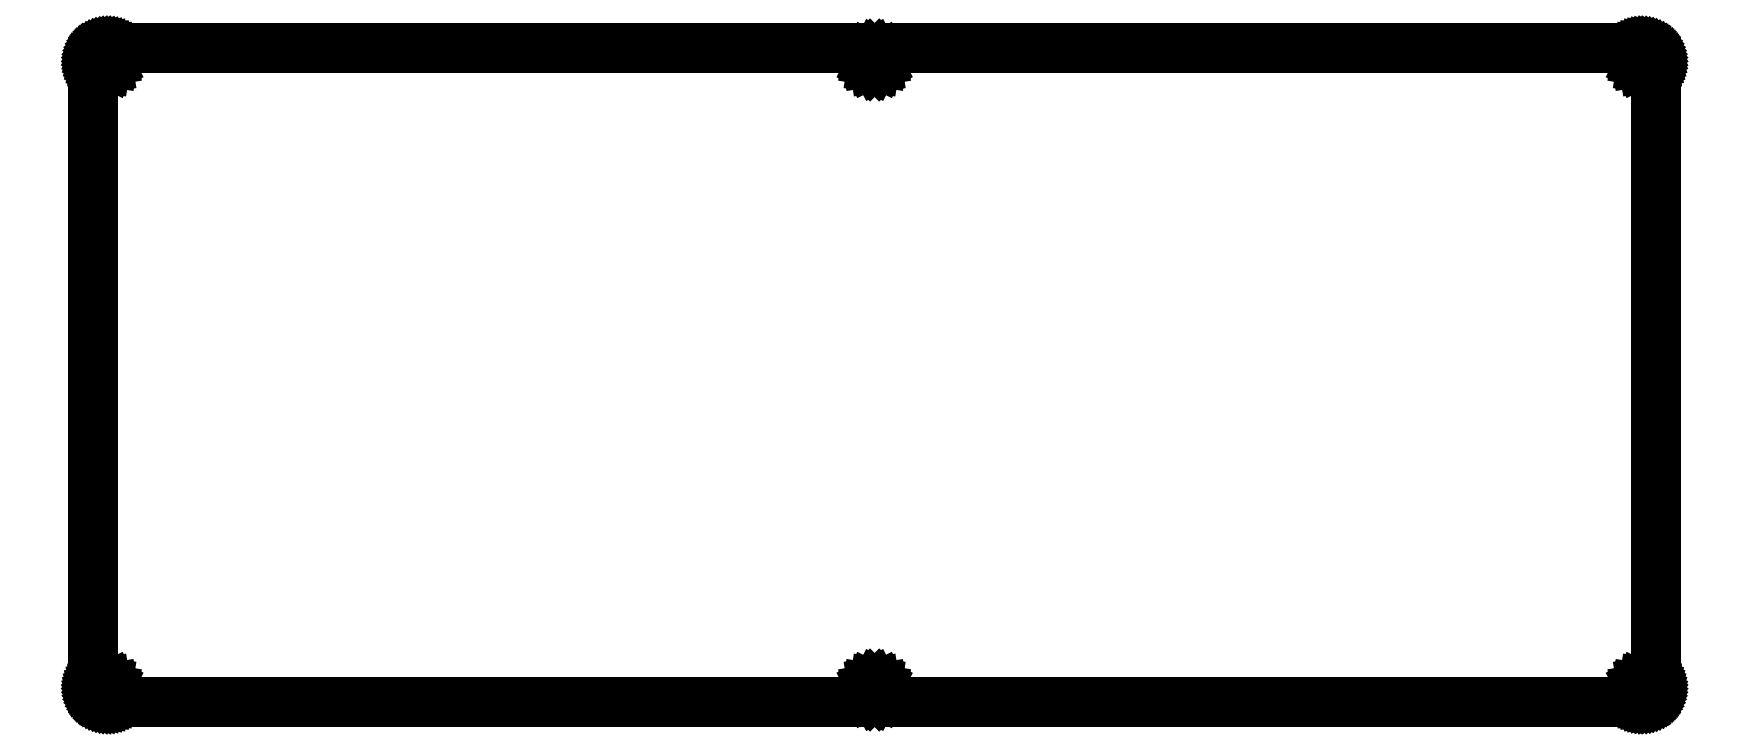
<metadata>
{"format":"dxf","ext":"dxf","renderer":"ezdxf+matplotlib","layout":"modelspace","background":"white","min_lineweight":24,"dpi":150}
</metadata>
<code>
0
SECTION
2
ENTITIES
0
LINE
8
0
10
316.7
20
134
30
0
11
316.9
21
134
31
0
0
LINE
8
0
10
316.9
20
134
30
0
11
317.1
21
133.9
31
0
0
LINE
8
0
10
317.1
20
133.9
30
0
11
317.4
21
133.9
31
0
0
LINE
8
0
10
317.4
20
133.9
30
0
11
317.6
21
133.8
31
0
0
LINE
8
0
10
317.6
20
133.8
30
0
11
317.8
21
133.7
31
0
0
LINE
8
0
10
317.8
20
133.7
30
0
11
318
21
133.6
31
0
0
LINE
8
0
10
318
20
133.6
30
0
11
318.2
21
133.5
31
0
0
LINE
8
0
10
318.2
20
133.5
30
0
11
318.4
21
133.4
31
0
0
LINE
8
0
10
318.4
20
133.4
30
0
11
318.6
21
133.2
31
0
0
LINE
8
0
10
318.6
20
133.2
30
0
11
318.8
21
133.1
31
0
0
LINE
8
0
10
318.8
20
133.1
30
0
11
318.9
21
132.9
31
0
0
LINE
8
0
10
318.9
20
132.9
30
0
11
319.1
21
132.7
31
0
0
LINE
8
0
10
319.1
20
132.7
30
0
11
319.2
21
132.5
31
0
0
LINE
8
0
10
319.2
20
132.5
30
0
11
319.3
21
132.3
31
0
0
LINE
8
0
10
319.3
20
132.3
30
0
11
319.4
21
132.1
31
0
0
LINE
8
0
10
319.4
20
132.1
30
0
11
319.5
21
131.9
31
0
0
LINE
8
0
10
319.5
20
131.9
30
0
11
319.6
21
131.7
31
0
0
LINE
8
0
10
319.6
20
131.7
30
0
11
319.6
21
131.4
31
0
0
LINE
8
0
10
319.6
20
131.4
30
0
11
319.6
21
131.2
31
0
0
LINE
8
0
10
319.6
20
131.2
30
0
11
319.7
21
131
31
0
0
LINE
8
0
10
319.7
20
131
30
0
11
319.7
21
3.134
31
0
0
LINE
8
0
10
319.7
20
3.134
30
0
11
319.6
21
2.899
31
0
0
LINE
8
0
10
319.6
20
2.899
30
0
11
319.6
21
2.665
31
0
0
LINE
8
0
10
319.6
20
2.665
30
0
11
319.6
21
2.434
31
0
0
LINE
8
0
10
319.6
20
2.434
30
0
11
319.5
21
2.208
31
0
0
LINE
8
0
10
319.5
20
2.208
30
0
11
319.4
21
1.986
31
0
0
LINE
8
0
10
319.4
20
1.986
30
0
11
319.3
21
1.774
31
0
0
LINE
8
0
10
319.3
20
1.774
30
0
11
319.2
21
1.567
31
0
0
LINE
8
0
10
319.2
20
1.567
30
0
11
319.1
21
1.371
31
0
0
LINE
8
0
10
319.1
20
1.371
30
0
11
318.9
21
1.186
31
0
0
LINE
8
0
10
318.9
20
1.186
30
0
11
318.8
21
1.013
31
0
0
LINE
8
0
10
318.8
20
1.013
30
0
11
318.6
21
0.853
31
0
0
LINE
8
0
10
318.6
20
0.853
30
0
11
318.4
21
0.7069
31
0
0
LINE
8
0
10
318.4
20
0.7069
30
0
11
318.2
21
0.5774
31
0
0
LINE
8
0
10
318.2
20
0.5774
30
0
11
318
21
0.4616
31
0
0
LINE
8
0
10
318
20
0.4616
30
0
11
317.8
21
0.3624
31
0
0
LINE
8
0
10
317.8
20
0.3624
30
0
11
317.6
21
0.2811
31
0
0
LINE
8
0
10
317.6
20
0.2811
30
0
11
317.4
21
0.2177
31
0
0
LINE
8
0
10
317.4
20
0.2177
30
0
11
317.1
21
0.1709
31
0
0
LINE
8
0
10
317.1
20
0.1709
30
0
11
316.9
21
0.1447
31
0
0
LINE
8
0
10
316.9
20
0.1447
30
0
11
316.7
21
0.1337
31
0
0
LINE
8
0
10
316.7
20
0.1337
30
0
11
3.095
21
0.1337
31
0
0
LINE
8
0
10
3.095
20
0.1337
30
0
11
2.859
21
0.1447
31
0
0
LINE
8
0
10
2.859
20
0.1447
30
0
11
2.625
21
0.1709
31
0
0
LINE
8
0
10
2.625
20
0.1709
30
0
11
2.395
21
0.2177
31
0
0
LINE
8
0
10
2.395
20
0.2177
30
0
11
2.168
21
0.2811
31
0
0
LINE
8
0
10
2.168
20
0.2811
30
0
11
1.947
21
0.3624
31
0
0
LINE
8
0
10
1.947
20
0.3624
30
0
11
1.734
21
0.4616
31
0
0
LINE
8
0
10
1.734
20
0.4616
30
0
11
1.527
21
0.5774
31
0
0
LINE
8
0
10
1.527
20
0.5774
30
0
11
1.331
21
0.7069
31
0
0
LINE
8
0
10
1.331
20
0.7069
30
0
11
1.147
21
0.853
31
0
0
LINE
8
0
10
1.147
20
0.853
30
0
11
0.9729
21
1.013
31
0
0
LINE
8
0
10
0.9729
20
1.013
30
0
11
0.813
21
1.186
31
0
0
LINE
8
0
10
0.813
20
1.186
30
0
11
0.667
21
1.371
31
0
0
LINE
8
0
10
0.667
20
1.371
30
0
11
0.5374
21
1.567
31
0
0
LINE
8
0
10
0.5374
20
1.567
30
0
11
0.4217
21
1.774
31
0
0
LINE
8
0
10
0.4217
20
1.774
30
0
11
0.3238
21
1.986
31
0
0
LINE
8
0
10
0.3238
20
1.986
30
0
11
0.2412
21
2.208
31
0
0
LINE
8
0
10
0.2412
20
2.208
30
0
11
0.1778
21
2.434
31
0
0
LINE
8
0
10
0.1778
20
2.434
30
0
11
0.1309
21
2.665
31
0
0
LINE
8
0
10
0.1309
20
2.665
30
0
11
0.1047
21
2.899
31
0
0
LINE
8
0
10
0.1047
20
2.899
30
0
11
0.09508
21
3.135
31
0
0
LINE
8
0
10
0.09508
20
3.135
30
0
11
0.09508
21
131
31
0
0
LINE
8
0
10
0.09508
20
131
30
0
11
0.1047
21
131.2
31
0
0
LINE
8
0
10
0.1047
20
131.2
30
0
11
0.1309
21
131.4
31
0
0
LINE
8
0
10
0.1309
20
131.4
30
0
11
0.1778
21
131.7
31
0
0
LINE
8
0
10
0.1778
20
131.7
30
0
11
0.2412
21
131.9
31
0
0
LINE
8
0
10
0.2412
20
131.9
30
0
11
0.3238
21
132.1
31
0
0
LINE
8
0
10
0.3238
20
132.1
30
0
11
0.4217
21
132.3
31
0
0
LINE
8
0
10
0.4217
20
132.3
30
0
11
0.5374
21
132.5
31
0
0
LINE
8
0
10
0.5374
20
132.5
30
0
11
0.667
21
132.7
31
0
0
LINE
8
0
10
0.667
20
132.7
30
0
11
0.813
21
132.9
31
0
0
LINE
8
0
10
0.813
20
132.9
30
0
11
0.9729
21
133.1
31
0
0
LINE
8
0
10
0.9729
20
133.1
30
0
11
1.147
21
133.2
31
0
0
LINE
8
0
10
1.147
20
133.2
30
0
11
1.331
21
133.4
31
0
0
LINE
8
0
10
1.331
20
133.4
30
0
11
1.527
21
133.5
31
0
0
LINE
8
0
10
1.527
20
133.5
30
0
11
1.734
21
133.6
31
0
0
LINE
8
0
10
1.734
20
133.6
30
0
11
1.947
21
133.7
31
0
0
LINE
8
0
10
1.947
20
133.7
30
0
11
2.168
21
133.8
31
0
0
LINE
8
0
10
2.168
20
133.8
30
0
11
2.395
21
133.9
31
0
0
LINE
8
0
10
2.395
20
133.9
30
0
11
2.625
21
133.9
31
0
0
LINE
8
0
10
2.625
20
133.9
30
0
11
2.859
21
134
31
0
0
LINE
8
0
10
2.859
20
134
30
0
11
3.095
21
134
31
0
0
LINE
8
0
10
3.095
20
134
30
0
11
316.7
21
134
31
0
0
LINE
8
0
10
2.1
20
4.156
30
0
11
1.655
21
3.929
31
0
0
LINE
8
0
10
1.655
20
3.929
30
0
11
1.301
21
3.575
31
0
0
LINE
8
0
10
1.301
20
3.575
30
0
11
1.073
21
3.13
31
0
0
LINE
8
0
10
1.073
20
3.13
30
0
11
0.9949
21
2.633
31
0
0
LINE
8
0
10
0.9949
20
2.633
30
0
11
1.073
21
2.14
31
0
0
LINE
8
0
10
1.073
20
2.14
30
0
11
1.301
21
1.694
31
0
0
LINE
8
0
10
1.301
20
1.694
30
0
11
1.655
21
1.339
31
0
0
LINE
8
0
10
1.655
20
1.339
30
0
11
2.1
21
1.113
31
0
0
LINE
8
0
10
2.1
20
1.113
30
0
11
2.595
21
1.034
31
0
0
LINE
8
0
10
2.595
20
1.034
30
0
11
3.09
21
1.113
31
0
0
LINE
8
0
10
3.09
20
1.113
30
0
11
3.536
21
1.339
31
0
0
LINE
8
0
10
3.536
20
1.339
30
0
11
3.889
21
1.694
31
0
0
LINE
8
0
10
3.889
20
1.694
30
0
11
4.116
21
2.14
31
0
0
LINE
8
0
10
4.116
20
2.14
30
0
11
4.196
21
2.633
31
0
0
LINE
8
0
10
4.196
20
2.633
30
0
11
4.116
21
3.13
31
0
0
LINE
8
0
10
4.116
20
3.13
30
0
11
3.889
21
3.575
31
0
0
LINE
8
0
10
3.889
20
3.575
30
0
11
3.536
21
3.929
31
0
0
LINE
8
0
10
3.536
20
3.929
30
0
11
3.09
21
4.156
31
0
0
LINE
8
0
10
3.09
20
4.156
30
0
11
2.595
21
4.235
31
0
0
LINE
8
0
10
2.595
20
4.235
30
0
11
2.1
21
4.156
31
0
0
LINE
8
0
10
159.4
20
4.156
30
0
11
158.9
21
3.929
31
0
0
LINE
8
0
10
158.9
20
3.929
30
0
11
158.6
21
3.575
31
0
0
LINE
8
0
10
158.6
20
3.575
30
0
11
158.4
21
3.13
31
0
0
LINE
8
0
10
158.4
20
3.13
30
0
11
158.3
21
2.633
31
0
0
LINE
8
0
10
158.3
20
2.633
30
0
11
158.4
21
2.14
31
0
0
LINE
8
0
10
158.4
20
2.14
30
0
11
158.6
21
1.694
31
0
0
LINE
8
0
10
158.6
20
1.694
30
0
11
158.9
21
1.339
31
0
0
LINE
8
0
10
158.9
20
1.339
30
0
11
159.4
21
1.113
31
0
0
LINE
8
0
10
159.4
20
1.113
30
0
11
159.9
21
1.034
31
0
0
LINE
8
0
10
159.9
20
1.034
30
0
11
160.4
21
1.113
31
0
0
LINE
8
0
10
160.4
20
1.113
30
0
11
160.8
21
1.339
31
0
0
LINE
8
0
10
160.8
20
1.339
30
0
11
161.2
21
1.694
31
0
0
LINE
8
0
10
161.2
20
1.694
30
0
11
161.4
21
2.14
31
0
0
LINE
8
0
10
161.4
20
2.14
30
0
11
161.5
21
2.633
31
0
0
LINE
8
0
10
161.5
20
2.633
30
0
11
161.4
21
3.13
31
0
0
LINE
8
0
10
161.4
20
3.13
30
0
11
161.2
21
3.575
31
0
0
LINE
8
0
10
161.2
20
3.575
30
0
11
160.8
21
3.929
31
0
0
LINE
8
0
10
160.8
20
3.929
30
0
11
160.4
21
4.156
31
0
0
LINE
8
0
10
160.4
20
4.156
30
0
11
159.9
21
4.235
31
0
0
LINE
8
0
10
159.9
20
4.235
30
0
11
159.4
21
4.156
31
0
0
LINE
8
0
10
316.7
20
4.156
30
0
11
316.2
21
3.929
31
0
0
LINE
8
0
10
316.2
20
3.929
30
0
11
315.9
21
3.575
31
0
0
LINE
8
0
10
315.9
20
3.575
30
0
11
315.6
21
3.13
31
0
0
LINE
8
0
10
315.6
20
3.13
30
0
11
315.6
21
2.633
31
0
0
LINE
8
0
10
315.6
20
2.633
30
0
11
315.6
21
2.14
31
0
0
LINE
8
0
10
315.6
20
2.14
30
0
11
315.9
21
1.694
31
0
0
LINE
8
0
10
315.9
20
1.694
30
0
11
316.2
21
1.339
31
0
0
LINE
8
0
10
316.2
20
1.339
30
0
11
316.7
21
1.113
31
0
0
LINE
8
0
10
316.7
20
1.113
30
0
11
317.2
21
1.034
31
0
0
LINE
8
0
10
317.2
20
1.034
30
0
11
317.7
21
1.113
31
0
0
LINE
8
0
10
317.7
20
1.113
30
0
11
318.1
21
1.339
31
0
0
LINE
8
0
10
318.1
20
1.339
30
0
11
318.5
21
1.694
31
0
0
LINE
8
0
10
318.5
20
1.694
30
0
11
318.7
21
2.14
31
0
0
LINE
8
0
10
318.7
20
2.14
30
0
11
318.8
21
2.633
31
0
0
LINE
8
0
10
318.8
20
2.633
30
0
11
318.7
21
3.13
31
0
0
LINE
8
0
10
318.7
20
3.13
30
0
11
318.5
21
3.575
31
0
0
LINE
8
0
10
318.5
20
3.575
30
0
11
318.1
21
3.929
31
0
0
LINE
8
0
10
318.1
20
3.929
30
0
11
317.7
21
4.156
31
0
0
LINE
8
0
10
317.7
20
4.156
30
0
11
317.2
21
4.235
31
0
0
LINE
8
0
10
317.2
20
4.235
30
0
11
316.7
21
4.156
31
0
0
LINE
8
0
10
2.1
20
133
30
0
11
1.655
21
132.8
31
0
0
LINE
8
0
10
1.655
20
132.8
30
0
11
1.301
21
132.4
31
0
0
LINE
8
0
10
1.301
20
132.4
30
0
11
1.073
21
132
31
0
0
LINE
8
0
10
1.073
20
132
30
0
11
0.9949
21
131.5
31
0
0
LINE
8
0
10
0.9949
20
131.5
30
0
11
1.073
21
131
31
0
0
LINE
8
0
10
1.073
20
131
30
0
11
1.301
21
130.5
31
0
0
LINE
8
0
10
1.301
20
130.5
30
0
11
1.655
21
130.2
31
0
0
LINE
8
0
10
1.655
20
130.2
30
0
11
2.1
21
129.9
31
0
0
LINE
8
0
10
2.1
20
129.9
30
0
11
2.595
21
129.9
31
0
0
LINE
8
0
10
2.595
20
129.9
30
0
11
3.09
21
129.9
31
0
0
LINE
8
0
10
3.09
20
129.9
30
0
11
3.536
21
130.2
31
0
0
LINE
8
0
10
3.536
20
130.2
30
0
11
3.889
21
130.5
31
0
0
LINE
8
0
10
3.889
20
130.5
30
0
11
4.116
21
131
31
0
0
LINE
8
0
10
4.116
20
131
30
0
11
4.196
21
131.5
31
0
0
LINE
8
0
10
4.196
20
131.5
30
0
11
4.116
21
132
31
0
0
LINE
8
0
10
4.116
20
132
30
0
11
3.889
21
132.4
31
0
0
LINE
8
0
10
3.889
20
132.4
30
0
11
3.536
21
132.8
31
0
0
LINE
8
0
10
3.536
20
132.8
30
0
11
3.09
21
133
31
0
0
LINE
8
0
10
3.09
20
133
30
0
11
2.595
21
133.1
31
0
0
LINE
8
0
10
2.595
20
133.1
30
0
11
2.1
21
133
31
0
0
LINE
8
0
10
316.7
20
133
30
0
11
316.2
21
132.8
31
0
0
LINE
8
0
10
316.2
20
132.8
30
0
11
315.9
21
132.4
31
0
0
LINE
8
0
10
315.9
20
132.4
30
0
11
315.6
21
132
31
0
0
LINE
8
0
10
315.6
20
132
30
0
11
315.6
21
131.5
31
0
0
LINE
8
0
10
315.6
20
131.5
30
0
11
315.6
21
131
31
0
0
LINE
8
0
10
315.6
20
131
30
0
11
315.9
21
130.5
31
0
0
LINE
8
0
10
315.9
20
130.5
30
0
11
316.2
21
130.2
31
0
0
LINE
8
0
10
316.2
20
130.2
30
0
11
316.7
21
129.9
31
0
0
LINE
8
0
10
316.7
20
129.9
30
0
11
317.2
21
129.9
31
0
0
LINE
8
0
10
317.2
20
129.9
30
0
11
317.7
21
129.9
31
0
0
LINE
8
0
10
317.7
20
129.9
30
0
11
318.1
21
130.2
31
0
0
LINE
8
0
10
318.1
20
130.2
30
0
11
318.5
21
130.5
31
0
0
LINE
8
0
10
318.5
20
130.5
30
0
11
318.7
21
131
31
0
0
LINE
8
0
10
318.7
20
131
30
0
11
318.8
21
131.5
31
0
0
LINE
8
0
10
318.8
20
131.5
30
0
11
318.7
21
132
31
0
0
LINE
8
0
10
318.7
20
132
30
0
11
318.5
21
132.4
31
0
0
LINE
8
0
10
318.5
20
132.4
30
0
11
318.1
21
132.8
31
0
0
LINE
8
0
10
318.1
20
132.8
30
0
11
317.7
21
133
31
0
0
LINE
8
0
10
317.7
20
133
30
0
11
317.2
21
133.1
31
0
0
LINE
8
0
10
317.2
20
133.1
30
0
11
316.7
21
133
31
0
0
LINE
8
0
10
159.4
20
133
30
0
11
158.9
21
132.8
31
0
0
LINE
8
0
10
158.9
20
132.8
30
0
11
158.6
21
132.4
31
0
0
LINE
8
0
10
158.6
20
132.4
30
0
11
158.4
21
132
31
0
0
LINE
8
0
10
158.4
20
132
30
0
11
158.3
21
131.5
31
0
0
LINE
8
0
10
158.3
20
131.5
30
0
11
158.4
21
131
31
0
0
LINE
8
0
10
158.4
20
131
30
0
11
158.6
21
130.5
31
0
0
LINE
8
0
10
158.6
20
130.5
30
0
11
158.9
21
130.2
31
0
0
LINE
8
0
10
158.9
20
130.2
30
0
11
159.4
21
129.9
31
0
0
LINE
8
0
10
159.4
20
129.9
30
0
11
159.9
21
129.9
31
0
0
LINE
8
0
10
159.9
20
129.9
30
0
11
160.4
21
129.9
31
0
0
LINE
8
0
10
160.4
20
129.9
30
0
11
160.8
21
130.2
31
0
0
LINE
8
0
10
160.8
20
130.2
30
0
11
161.2
21
130.5
31
0
0
LINE
8
0
10
161.2
20
130.5
30
0
11
161.4
21
131
31
0
0
LINE
8
0
10
161.4
20
131
30
0
11
161.5
21
131.5
31
0
0
LINE
8
0
10
161.5
20
131.5
30
0
11
161.4
21
132
31
0
0
LINE
8
0
10
161.4
20
132
30
0
11
161.2
21
132.4
31
0
0
LINE
8
0
10
161.2
20
132.4
30
0
11
160.8
21
132.8
31
0
0
LINE
8
0
10
160.8
20
132.8
30
0
11
160.4
21
133
31
0
0
LINE
8
0
10
160.4
20
133
30
0
11
159.9
21
133.1
31
0
0
LINE
8
0
10
159.9
20
133.1
30
0
11
159.4
21
133
31
0
0
ENDSEC
0
EOF

</code>
